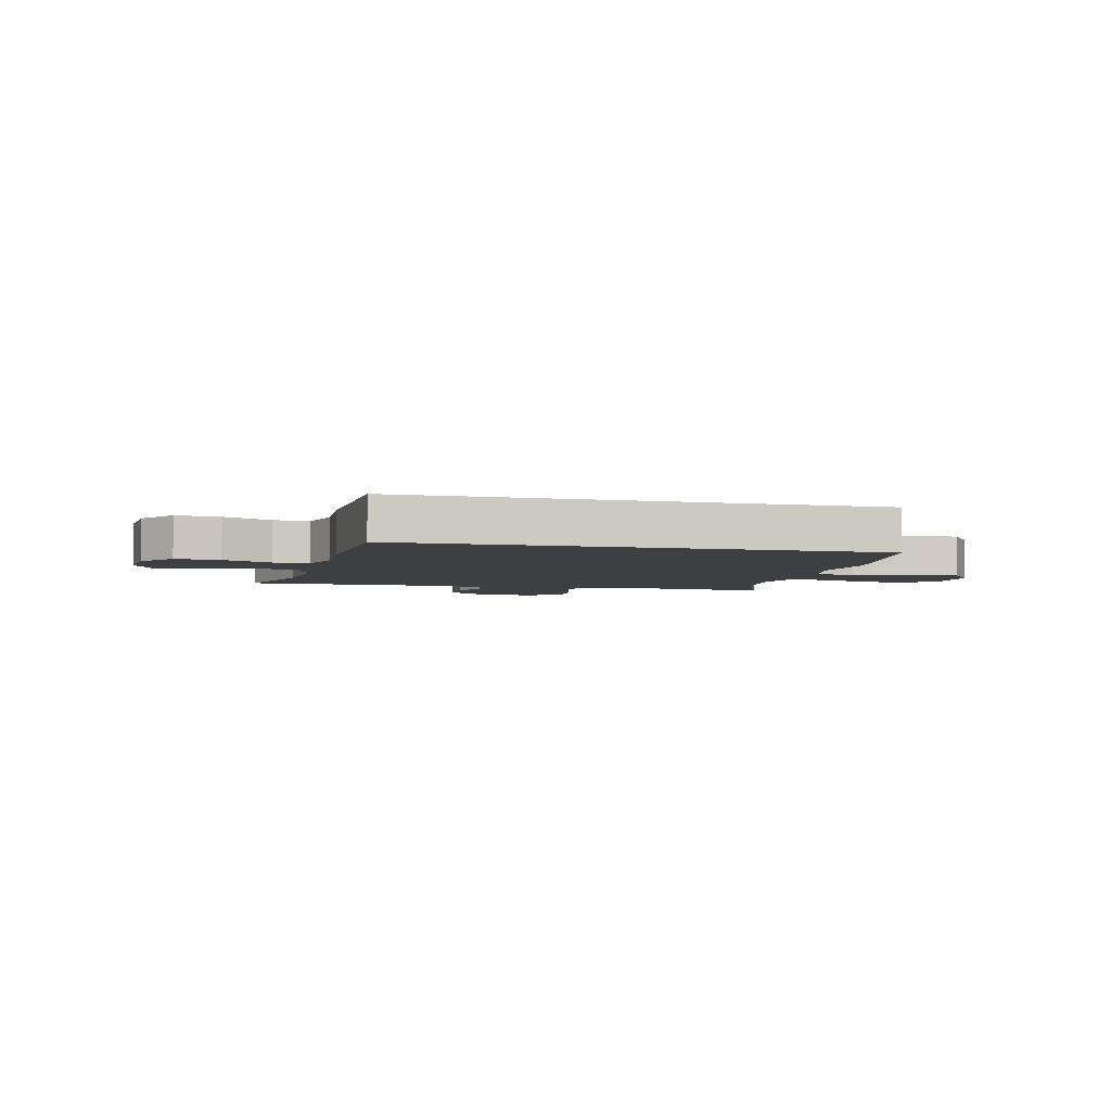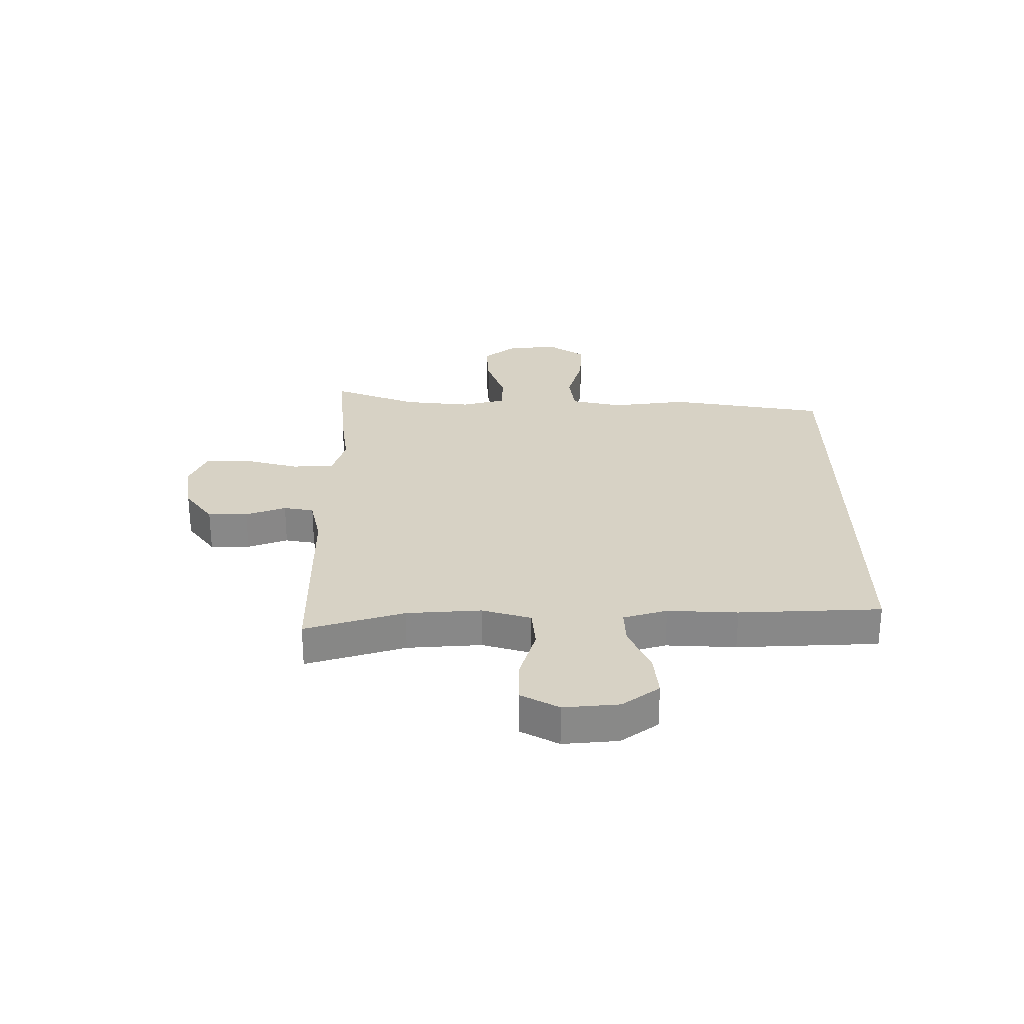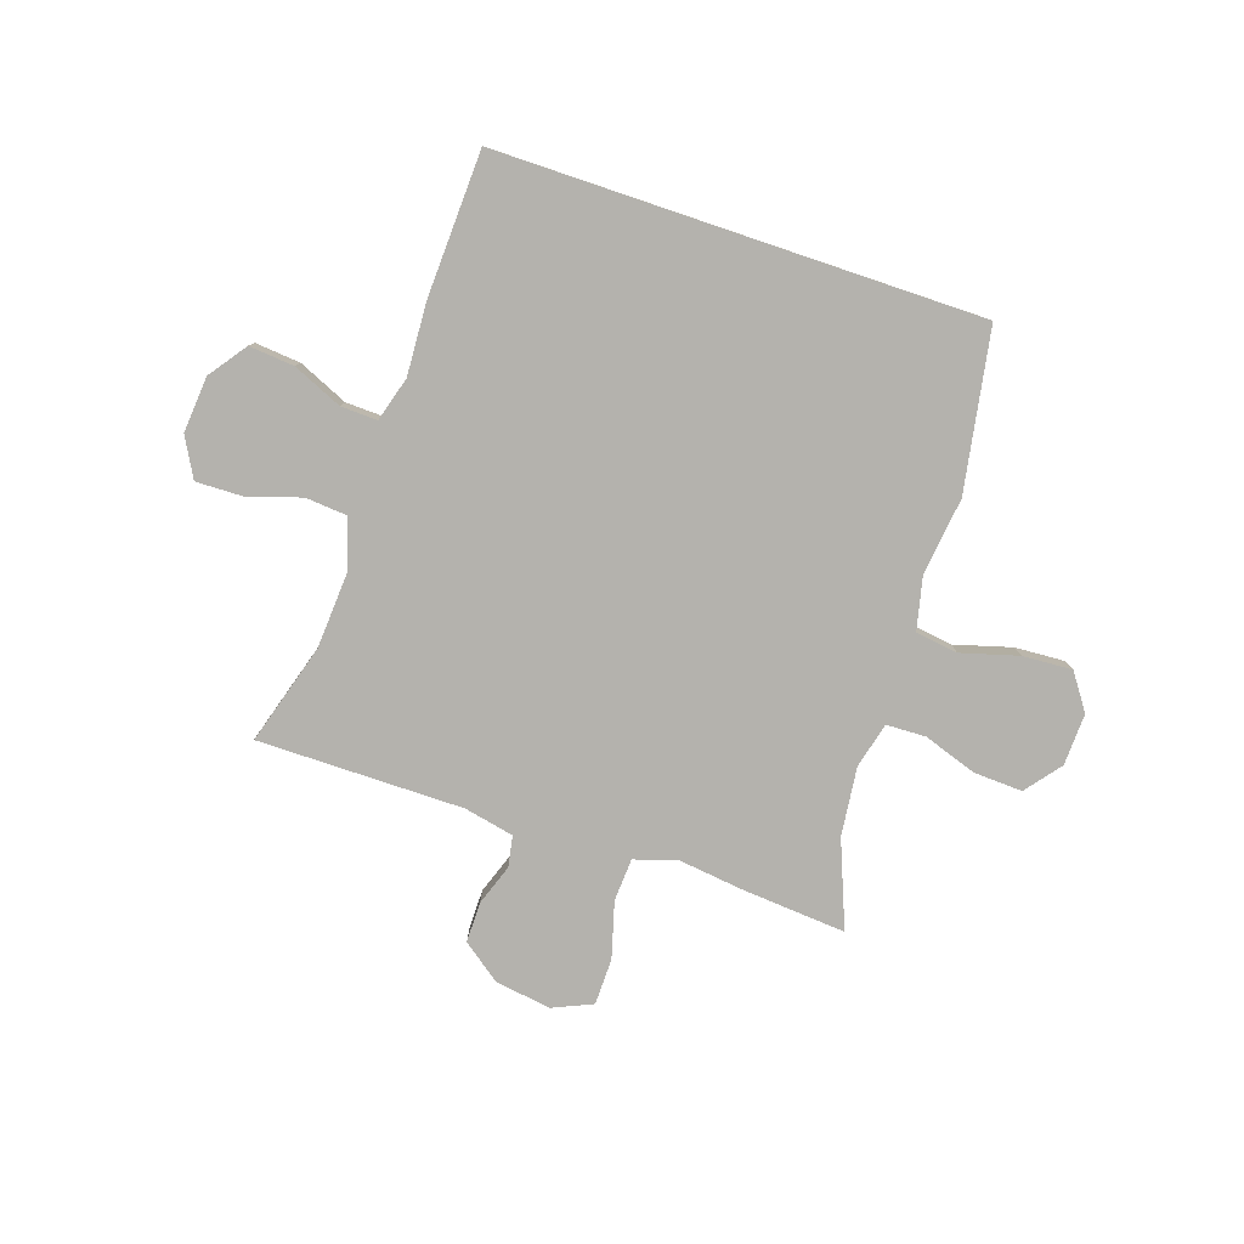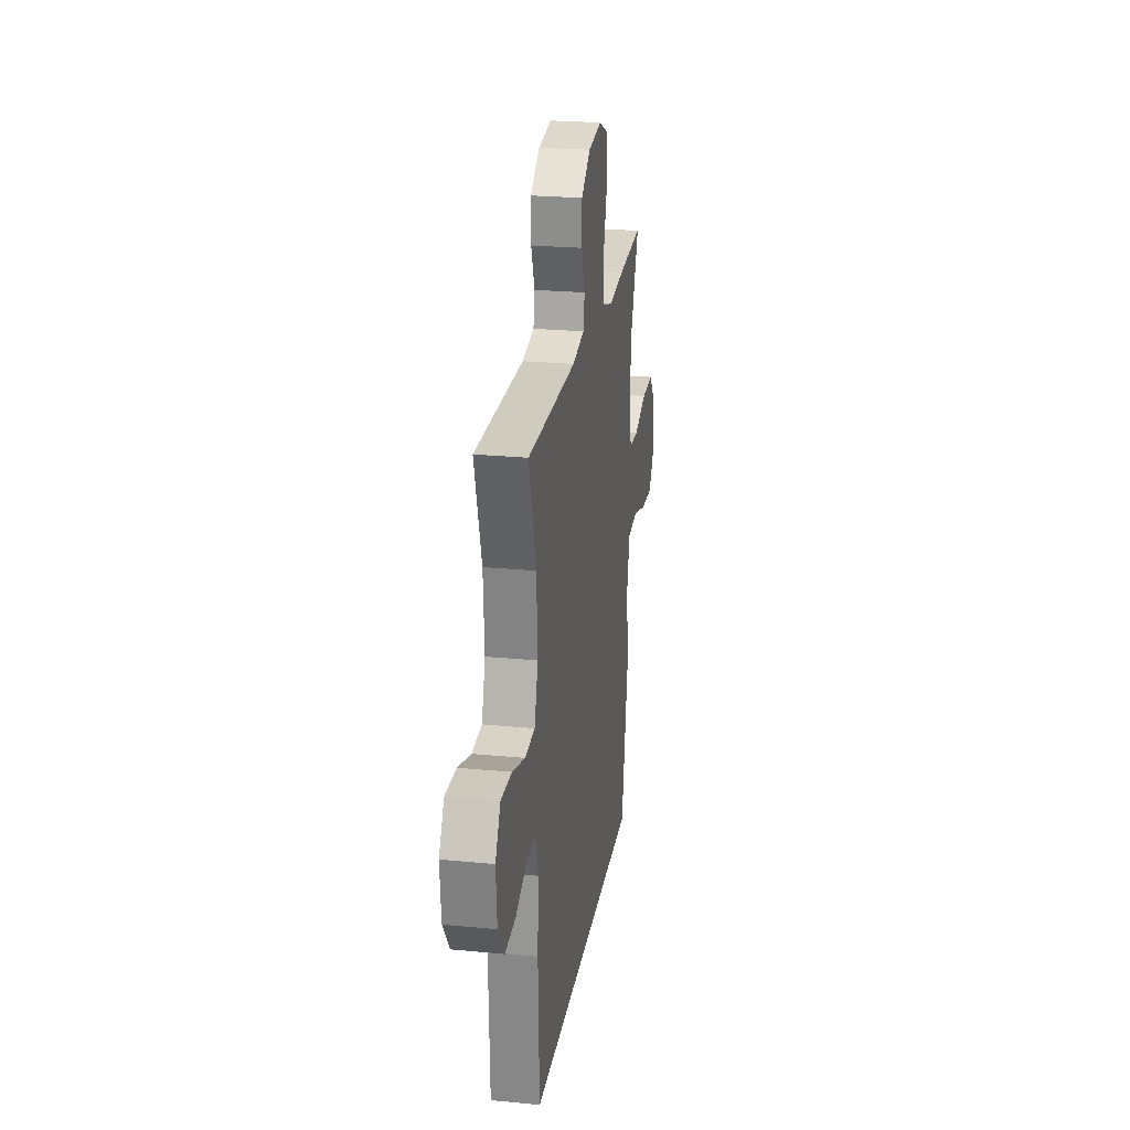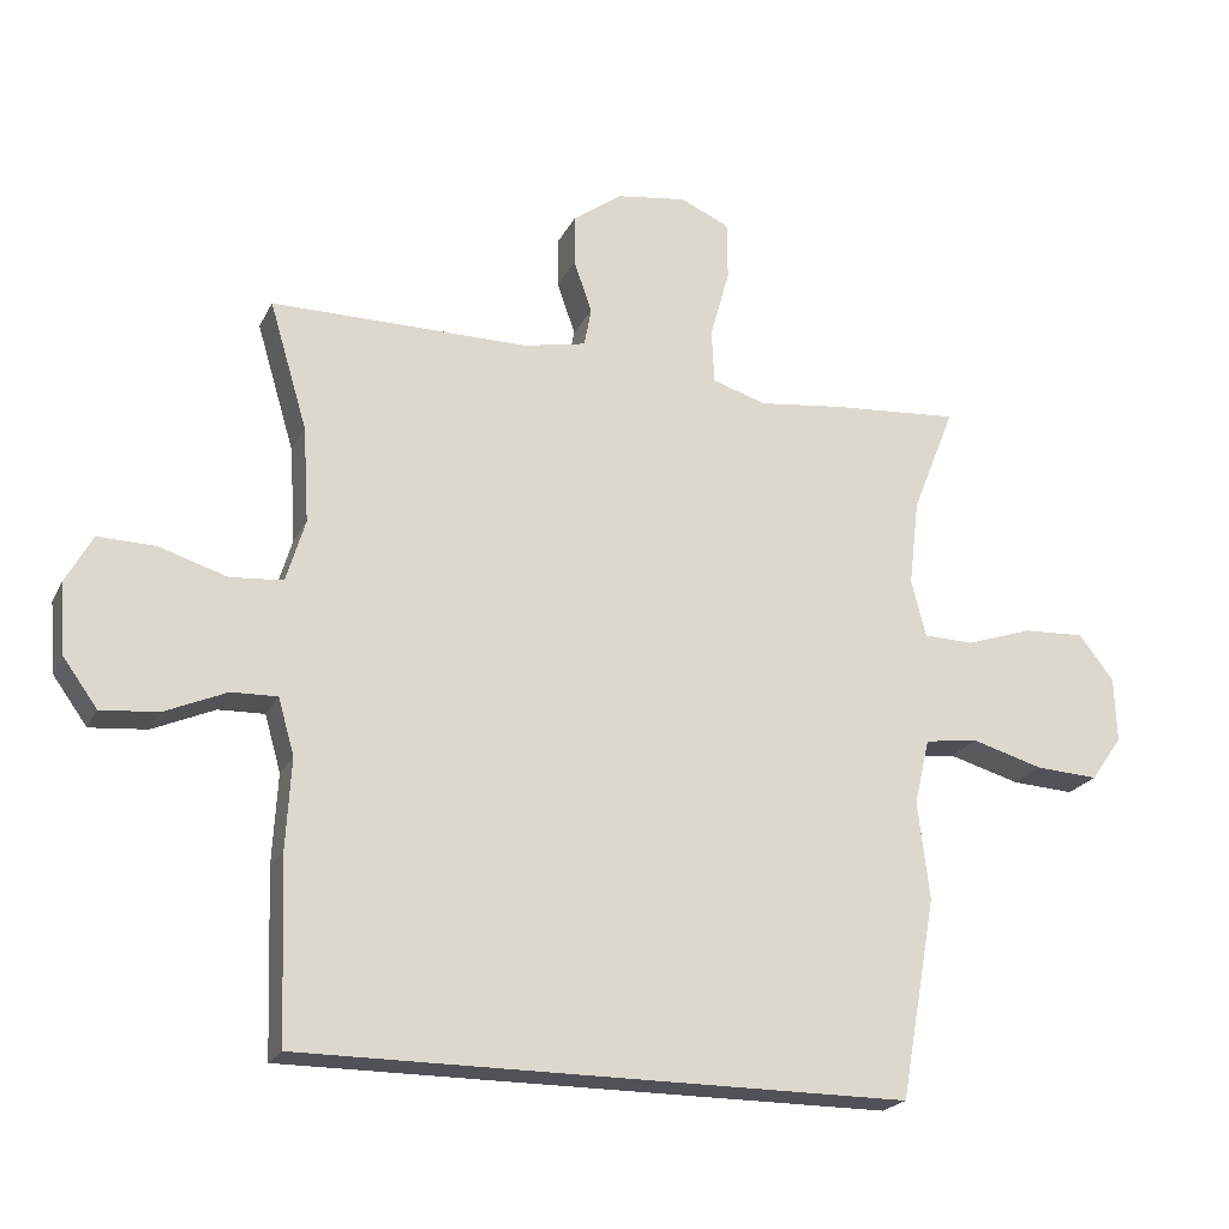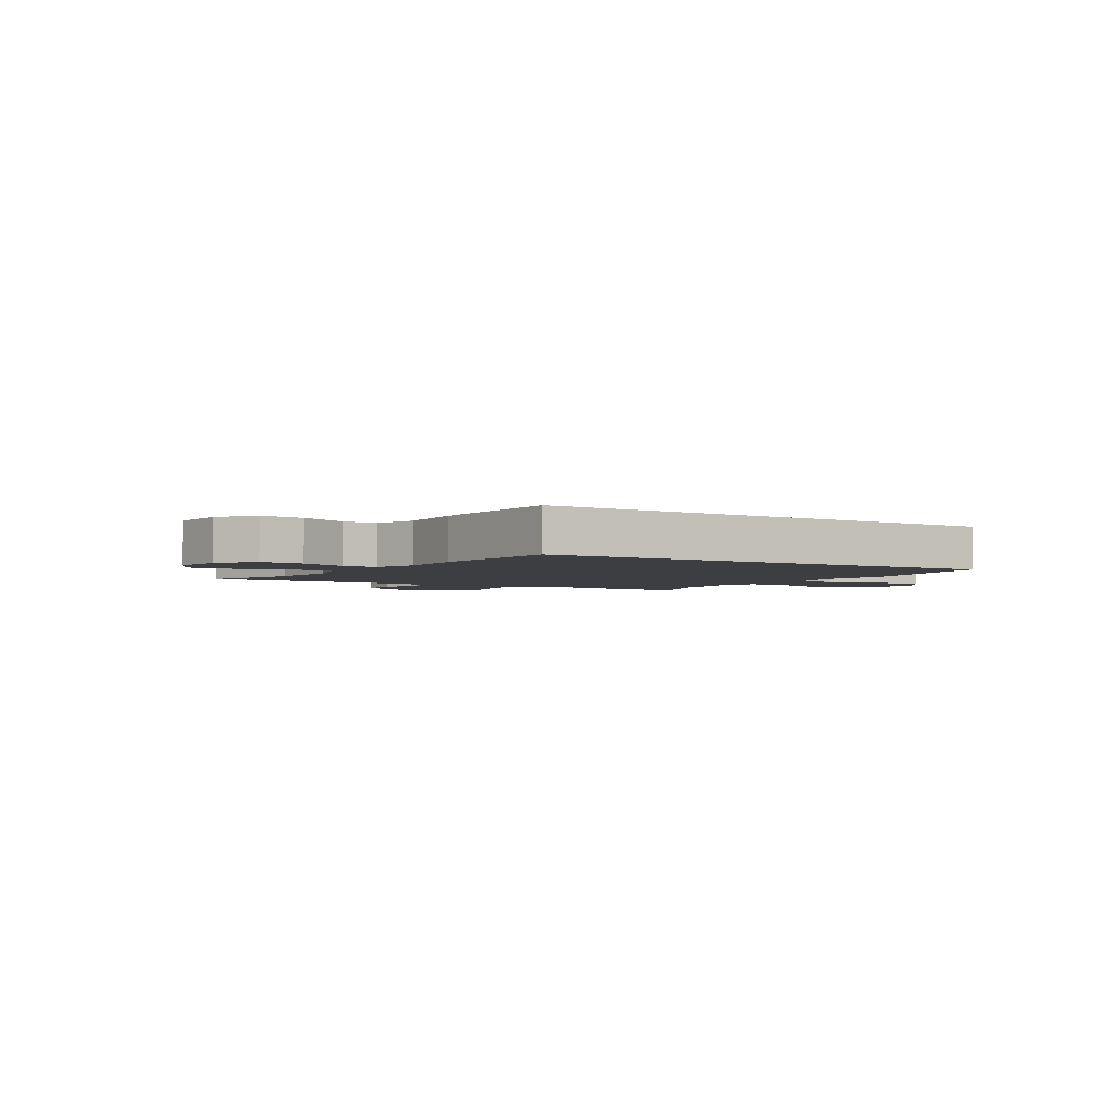
<metadata>
{"format":"obj","ext":"obj","renderer":"f3d","projection":"perspective","resolution":1024,"background":"white","views":[{"elev":-4.3,"azim":166.0,"up":"+Y"},{"elev":27.4,"azim":89.5,"up":"+Y"},{"elev":-79.6,"azim":161.4,"up":"+Y"},{"elev":23.7,"azim":99.2,"up":"+Z"},{"elev":-21.5,"azim":159.6,"up":"+Z"},{"elev":-3.0,"azim":147.1,"up":"+Y"}]}
</metadata>
<code>
v -0.388 0.07 -0.5
v -0.437 0.07 -0.225
v -0.421 0.07 -0.091
v -0.442 0.07 -0.001
v -0.515 0.07 0.009
v -0.613 0.07 -0.019
v -0.699 0.07 -0.024
v -0.742 0.07 0.037
v -0.739 0.07 0.127
v -0.691 0.07 0.188
v -0.607 0.07 0.184
v -0.515 0.07 0.153
v -0.447 0.07 0.155
v -0.427 0.07 0.233
v -0.441 0.07 0.352
v -0.5 0.07 0.5
v -0.322 0.07 0.486
v -0.208 0.07 0.472
v -0.134 0.07 0.495
v -0.13 0.07 0.569
v -0.157 0.07 0.665
v -0.156 0.07 0.745
v -0.088 0.07 0.775
v 0.008 0.07 0.761
v 0.075 0.07 0.712
v 0.075 0.07 0.642
v 0.05 0.07 0.571
v 0.06 0.07 0.518
v 0.146 0.07 0.5
v 0.5 0.07 0.5
v 0.448 0.07 0.325
v 0.44 0.07 0.194
v 0.466 0.07 0.108
v 0.538 0.07 0.102
v 0.631 0.07 0.131
v 0.71 0.07 0.133
v 0.747 0.07 0.066
v 0.739 0.07 -0.031
v 0.692 0.07 -0.096
v 0.614 0.07 -0.089
v 0.529 0.07 -0.052
v 0.466 0.07 -0.05
v 0.444 0.07 -0.127
v 0.451 0.07 -0.25
v 0.442 0.07 -0.5
v -0.388 0 -0.5
v -0.437 0 -0.225
v -0.421 0 -0.091
v -0.442 0 -0.001
v -0.515 0 0.009
v -0.613 0 -0.019
v -0.699 0 -0.024
v -0.742 0 0.037
v -0.739 0 0.127
v -0.691 0 0.188
v -0.607 0 0.184
v -0.515 0 0.153
v -0.447 0 0.155
v -0.427 0 0.233
v -0.441 0 0.352
v -0.5 0 0.5
v -0.322 0 0.486
v -0.208 0 0.472
v -0.134 0 0.495
v -0.13 0 0.569
v -0.157 0 0.665
v -0.156 0 0.745
v -0.088 0 0.775
v 0.008 0 0.761
v 0.075 0 0.712
v 0.075 0 0.642
v 0.05 0 0.571
v 0.06 0 0.518
v 0.146 0 0.5
v 0.5 0 0.5
v 0.448 0 0.325
v 0.44 0 0.194
v 0.466 0 0.108
v 0.538 0 0.102
v 0.631 0 0.131
v 0.71 0 0.133
v 0.747 0 0.066
v 0.739 0 -0.031
v 0.692 0 -0.096
v 0.614 0 -0.089
v 0.529 0 -0.052
v 0.466 0 -0.05
v 0.444 0 -0.127
v 0.451 0 -0.25
v 0.442 0 -0.5
f 43 44 45 1
f 42 43 1 2
f 38 39 40 41
f 38 41 42
f 37 38 42
f 34 35 36 37
f 33 34 37 42
f 32 33 42 2
f 29 30 31
f 28 29 31 32
f 24 25 26 27
f 24 27 28
f 23 24 28
f 20 21 22 23
f 19 20 23 28
f 18 19 28 32
f 15 16 17 18
f 14 15 18 32
f 9 10 11 12
f 9 12 13
f 8 9 13
f 5 6 7 8
f 5 8 13
f 4 5 13
f 3 4 13 14
f 32 2 3
f 3 14 32
f 46 90 89 88
f 47 46 88 87
f 86 85 84 83
f 87 86 83
f 87 83 82
f 82 81 80 79
f 87 82 79 78
f 47 87 78 77
f 76 75 74
f 77 76 74 73
f 72 71 70 69
f 73 72 69
f 73 69 68
f 68 67 66 65
f 73 68 65 64
f 77 73 64 63
f 63 62 61 60
f 77 63 60 59
f 57 56 55 54
f 58 57 54
f 58 54 53
f 53 52 51 50
f 58 53 50
f 58 50 49
f 59 58 49 48
f 48 47 77
f 77 59 48
f 1 46 47 2
f 2 47 48 3
f 3 48 49 4
f 4 49 50 5
f 5 50 51 6
f 6 51 52 7
f 7 52 53 8
f 8 53 54 9
f 9 54 55 10
f 10 55 56 11
f 11 56 57 12
f 12 57 58 13
f 13 58 59 14
f 14 59 60 15
f 15 60 61 16
f 16 61 62 17
f 17 62 63 18
f 18 63 64 19
f 19 64 65 20
f 20 65 66 21
f 21 66 67 22
f 22 67 68 23
f 23 68 69 24
f 24 69 70 25
f 25 70 71 26
f 26 71 72 27
f 27 72 73 28
f 28 73 74 29
f 29 74 75 30
f 30 75 76 31
f 31 76 77 32
f 32 77 78 33
f 33 78 79 34
f 34 79 80 35
f 35 80 81 36
f 36 81 82 37
f 37 82 83 38
f 38 83 84 39
f 39 84 85 40
f 40 85 86 41
f 41 86 87 42
f 42 87 88 43
f 43 88 89 44
f 44 89 90 45
f 45 90 46 1

</code>
